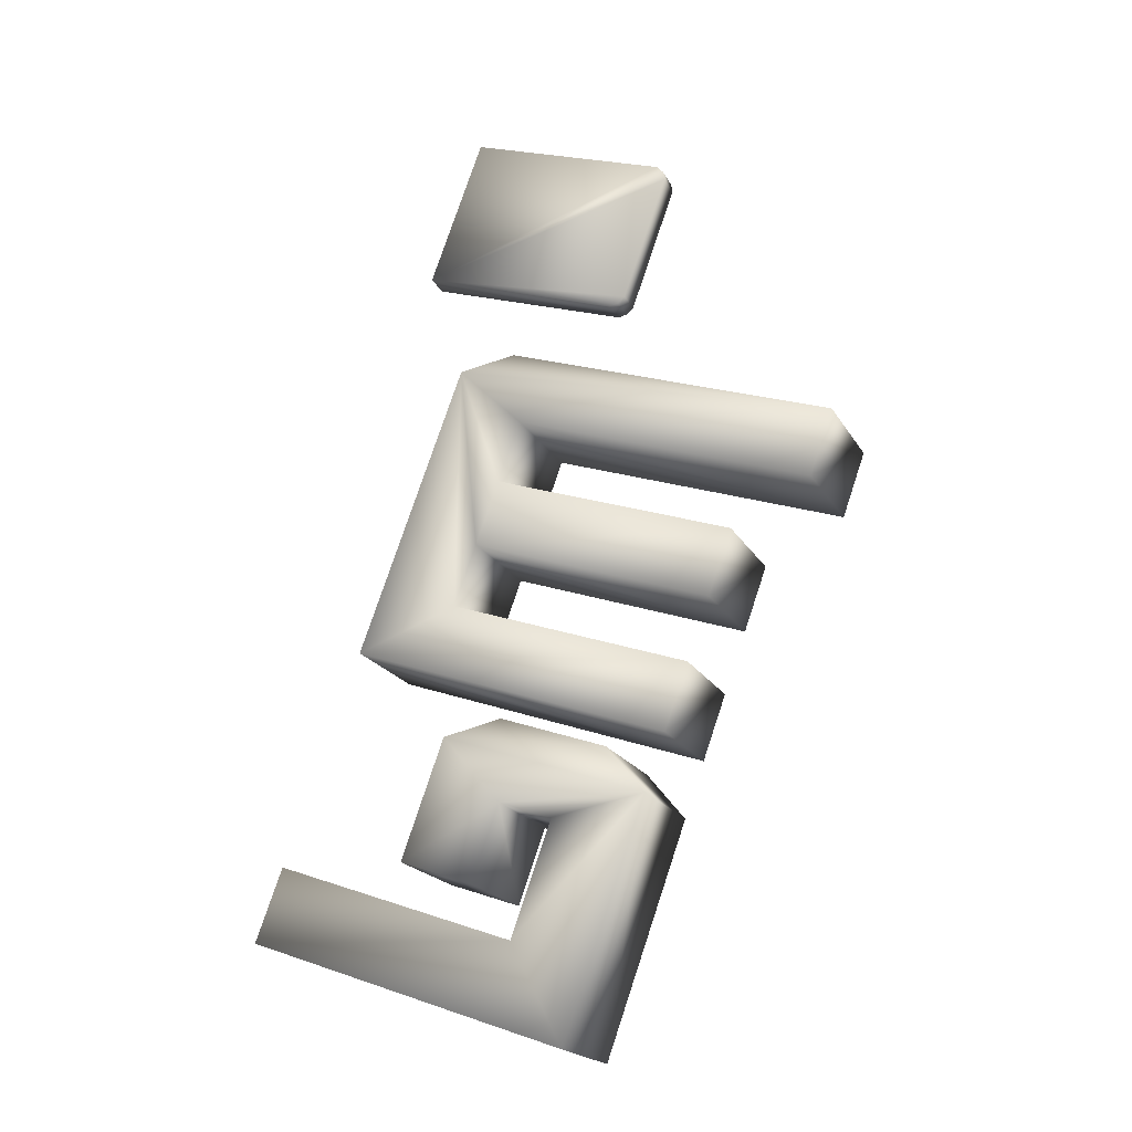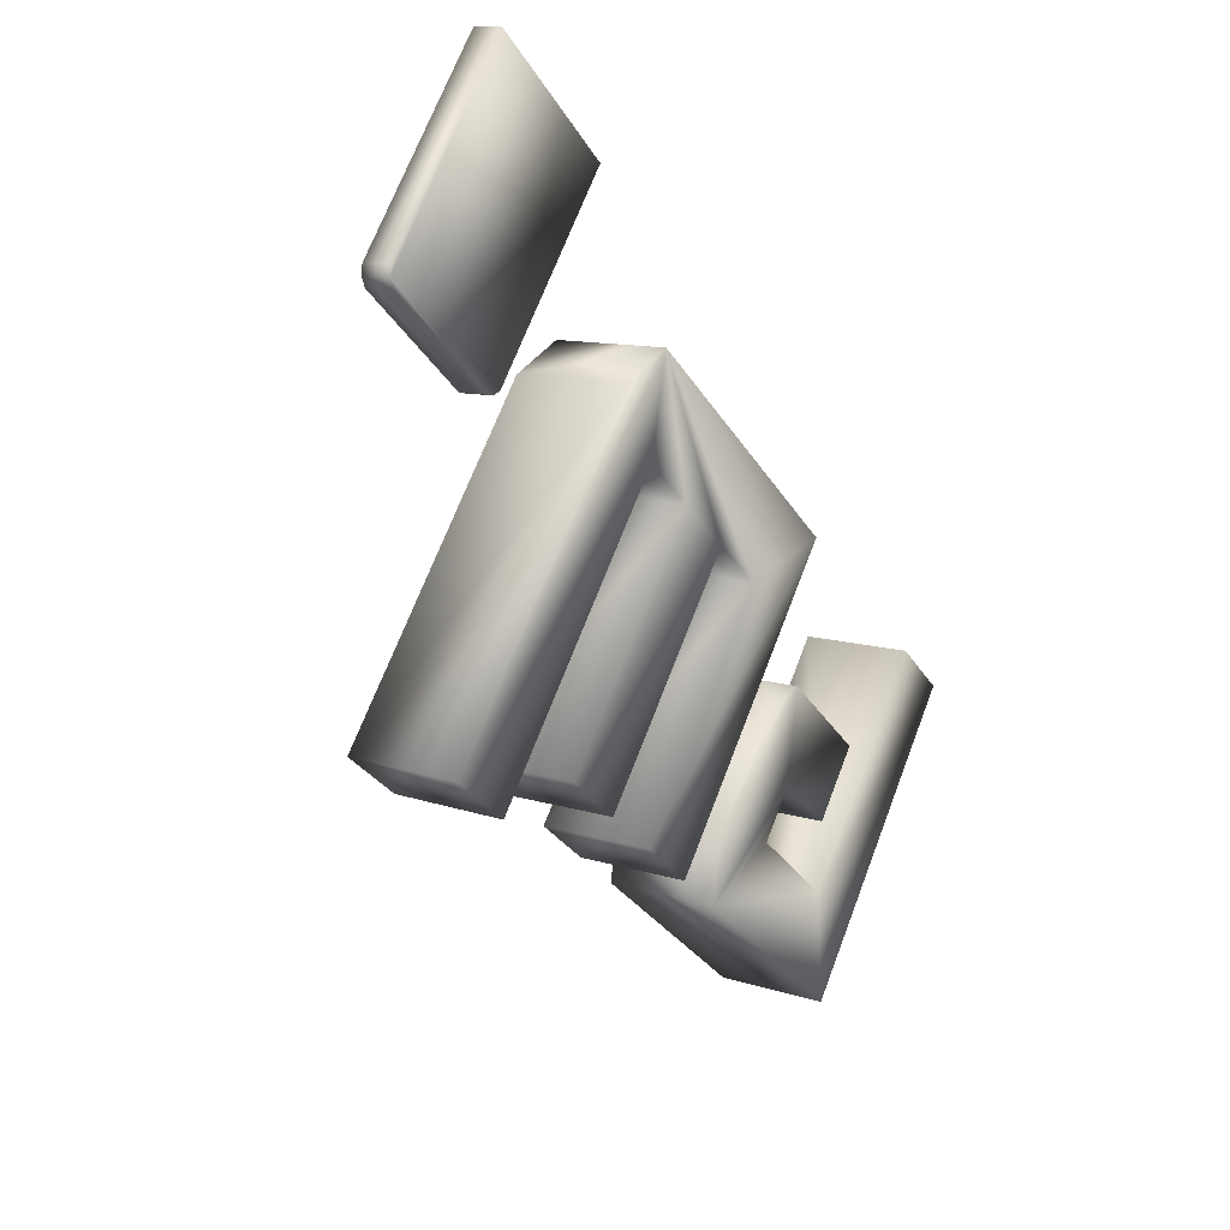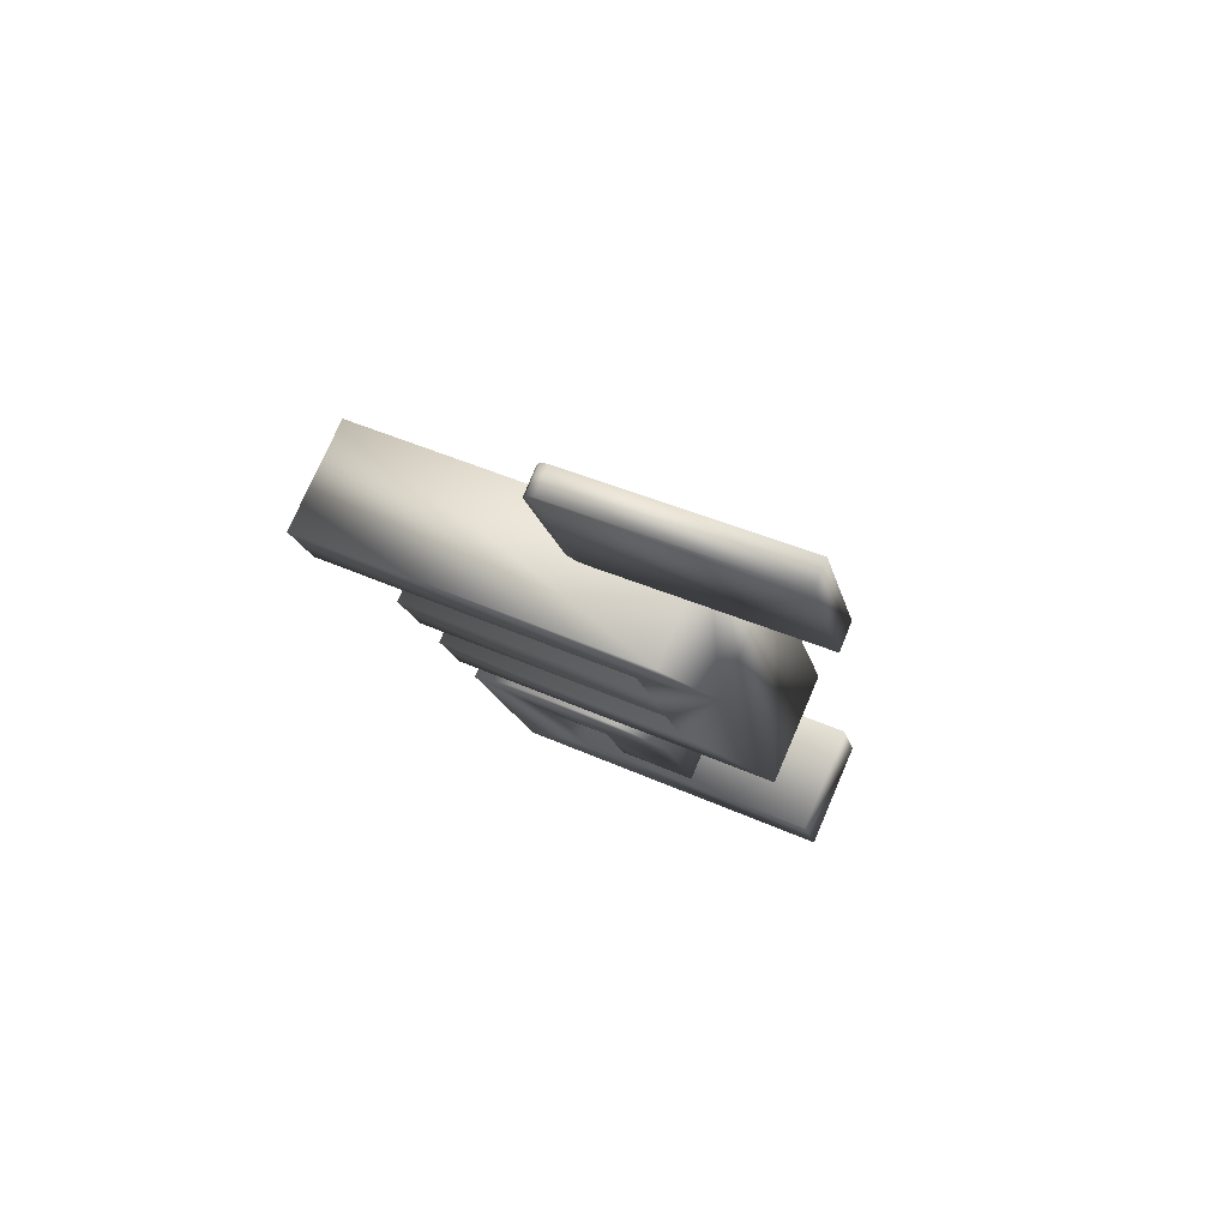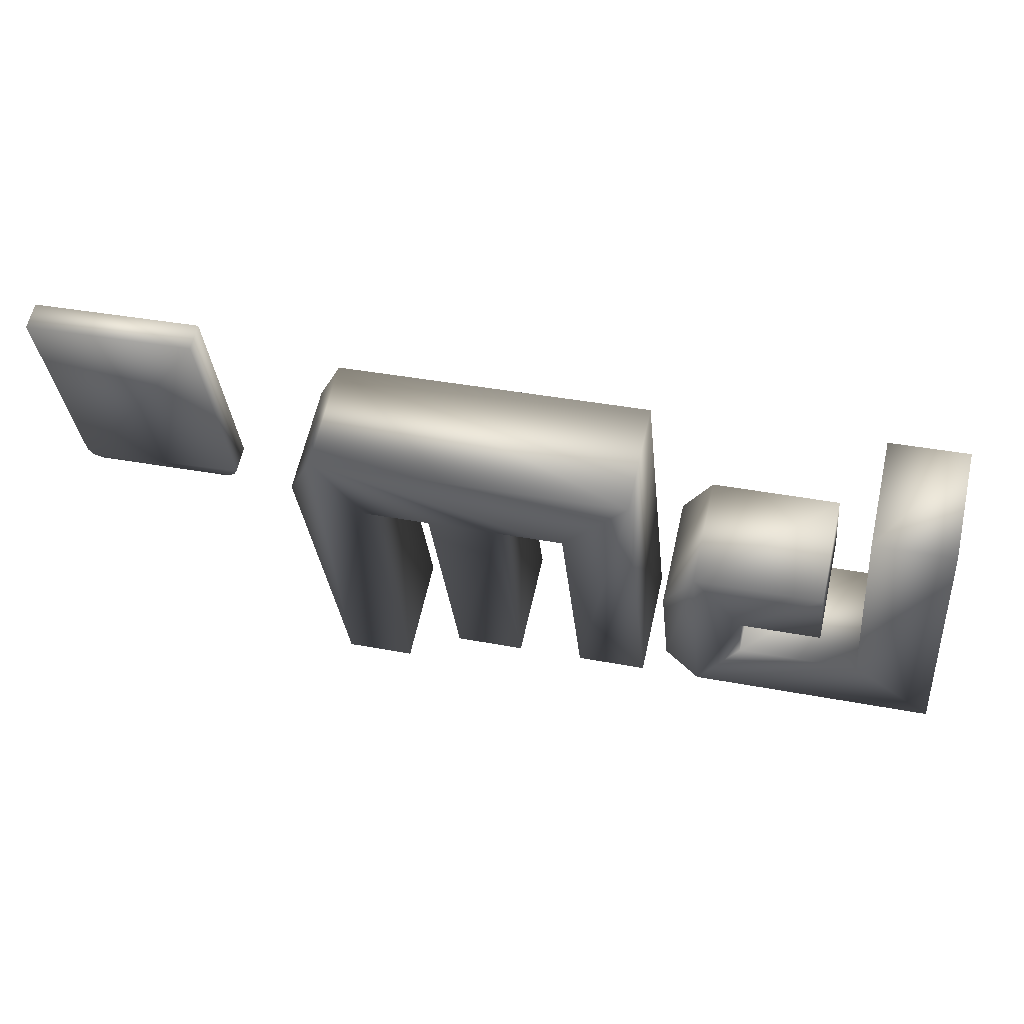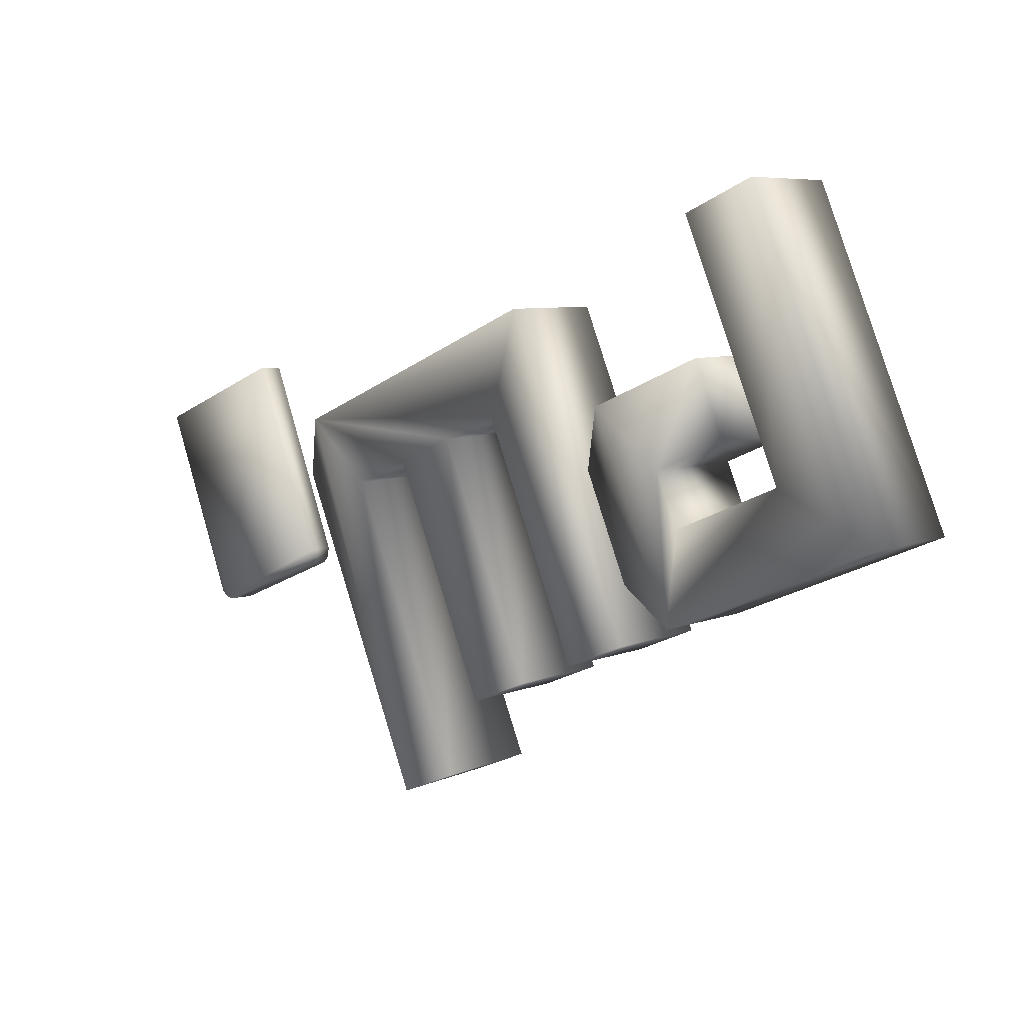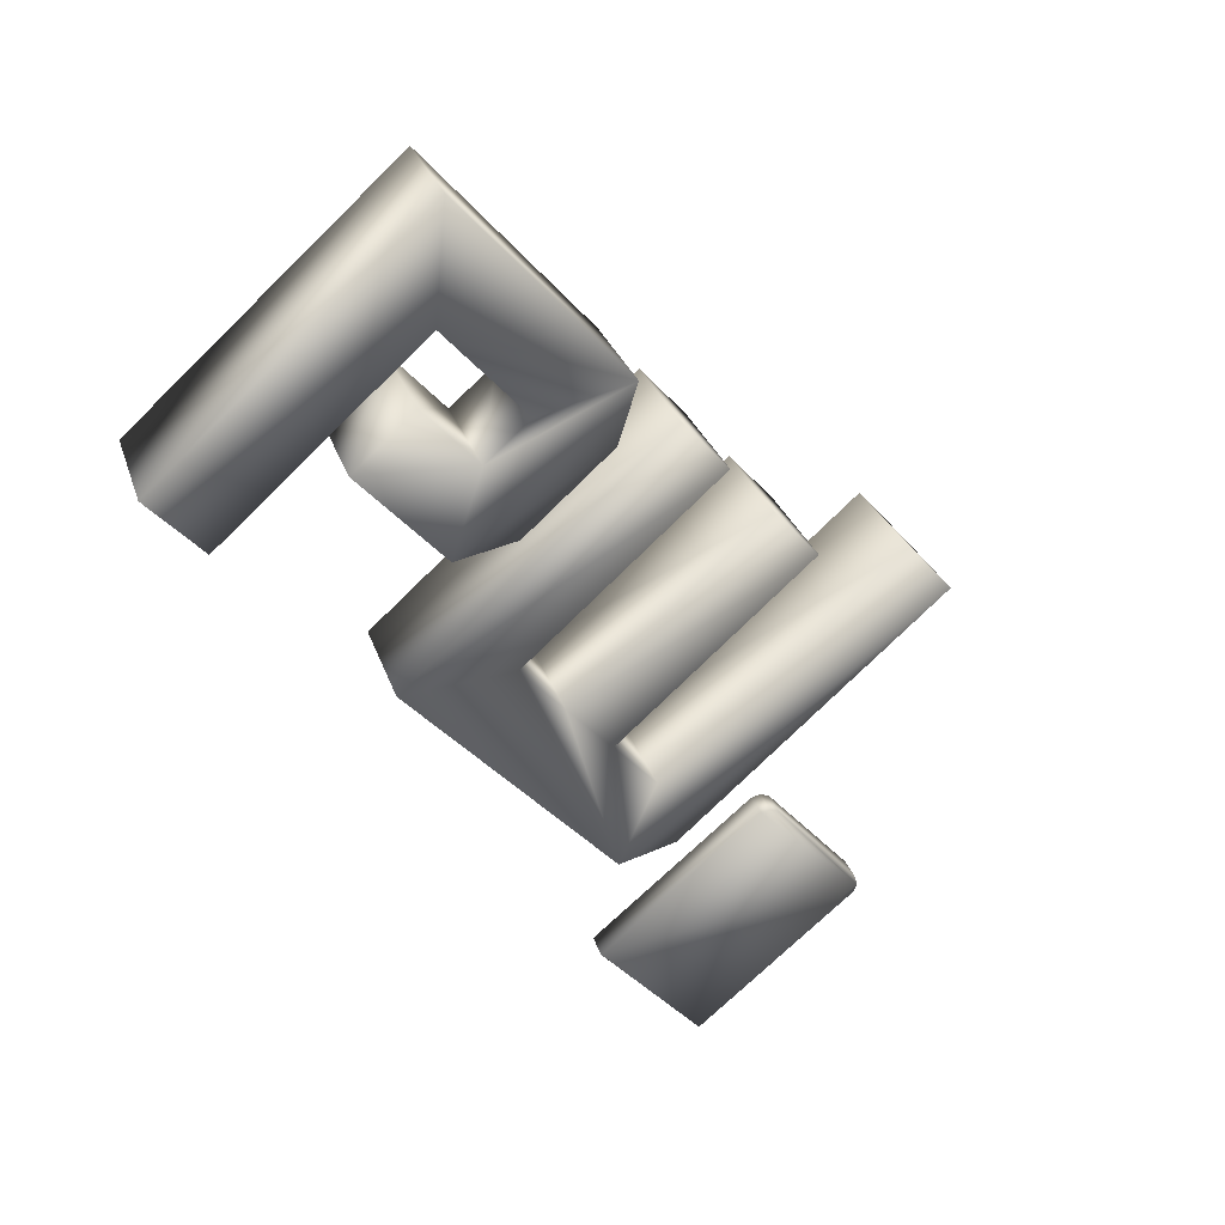
<metadata>
{"format":"obj","ext":"obj","renderer":"f3d","projection":"perspective","resolution":1024,"background":"white","views":[{"elev":77.0,"azim":-71.6,"up":"+Z"},{"elev":-31.9,"azim":117.1,"up":"+Y"},{"elev":-17.0,"azim":102.1,"up":"+Z"},{"elev":37.0,"azim":-166.1,"up":"+Y"},{"elev":-25.4,"azim":-133.1,"up":"+Y"},{"elev":-42.9,"azim":-51.6,"up":"+Z"}]}
</metadata>
<code>
o 1._Mini-MC.001
v 2.179 5.427 -1.379
v 2.181 5.5 -1.205
v 3.335 5.433 -1.395
v 3.337 5.506 -1.221
v 2.291 3.943 -0.7538
v 2.197 4.023 -0.7867
v 2.23 3.973 -0.7656
v 2.198 4.101 -0.615
v 2.292 4.017 -0.5804
v 2.231 4.045 -0.5916
v 3.347 4.031 -0.8033
v 3.255 3.948 -0.7673
v 3.315 3.977 -0.7802
v 3.257 4.021 -0.5933
v 3.35 4.105 -0.6298
v 3.317 4.051 -0.6068
f 4 3 1 2
f 1 6 8 2
f 2 8 10 9 14 16 15 4
f 5 12 14 9
f 15 11 3 4
f 13 16 14 12
f 15 16 13 11
f 10 8 6 7
f 5 9 10 7
f 13 12 5 7 6 1 3 11
o bman_original
v -1.521 3.665 -0.1119
v -2.086 3.35 -0.8259
v -1.521 3.35 -0.8259
v -2.086 3.665 -0.1119
v -2.086 3.86 -1.051
v -2.086 4.175 -0.3366
v -1.198 3.864 -1.052
v -1.198 4.178 -0.3381
v -0.9755 3.526 -0.9033
v -0.9755 3.84 -0.1893
v -0.9755 2.788 -0.5784
v -0.9755 3.103 0.1356
v -1.198 2.451 -0.4297
v -1.198 2.765 0.2843
v -2.899 2.451 -0.4297
v -2.899 2.765 0.2843
v -2.899 4.653 -1.4
v -2.899 4.967 -0.6858
v -2.357 4.653 -1.4
v -2.357 4.967 -0.6858
v -2.357 2.981 -0.6635
v -2.357 3.296 0.05053
v -1.521 2.981 -0.6635
v -1.521 3.296 0.05053
v 1.401 4.969 -0.6863
v 1.401 4.654 -1.4
v -0.7836 4.654 -1.4
v -0.7836 4.969 -0.6863
v -0.7836 2.451 -0.4297
v -0.7836 2.765 0.2843
v -0.2967 2.451 -0.4297
v -0.2967 2.765 0.2843
v -0.2967 4.105 -1.158
v -0.2967 4.419 -0.4444
v 0.1653 4.105 -1.158
v 0.1653 4.419 -0.4444
v 0.1653 2.451 -0.4297
v 0.1653 2.765 0.2843
v 0.6502 2.451 -0.4297
v 0.6502 2.765 0.2843
v 0.6502 4.105 -1.158
v 0.6502 4.419 -0.4444
v 1.112 4.105 -1.158
v 1.112 4.419 -0.4444
v 1.112 2.046 -0.2514
v 1.112 2.373 0.4573
v 1.598 2.046 -0.2514
v 1.598 2.373 0.4573
v 1.598 4.316 -1.251
v 1.598 4.631 -0.5374
f 17 18 19
f 17 20 18
f 20 21 18
f 20 22 21
f 22 23 21
f 22 24 23
f 24 25 23
f 24 26 25
f 26 27 25
f 26 28 27
f 28 29 27
f 28 30 29
f 30 31 29
f 30 32 31
f 32 33 31
f 32 34 33
f 34 35 33
f 34 36 35
f 36 37 35
f 36 38 37
f 38 39 37
f 38 40 39
f 40 19 39
f 40 17 19
f 38 36 34
f 38 34 32
f 38 32 30
f 38 30 40
f 24 22 17
f 24 17 30
f 24 30 28
f 24 28 26
f 40 30 17
f 17 22 20
f 37 33 35
f 37 31 33
f 37 29 31
f 37 39 29
f 23 19 21
f 23 29 19
f 23 27 29
f 23 25 27
f 39 19 29
f 19 18 21
f 41 42 43
f 41 43 44
f 44 43 45
f 44 45 46
f 46 45 47
f 46 47 48
f 48 47 49
f 48 49 50
f 50 49 51
f 50 51 52
f 52 51 53
f 52 53 54
f 54 53 55
f 54 55 56
f 56 55 57
f 56 57 58
f 58 57 59
f 58 59 60
f 60 59 61
f 60 61 62
f 62 61 63
f 62 63 64
f 64 63 65
f 64 65 66
f 66 65 42
f 66 42 41
f 41 44 50
f 41 50 52
f 41 52 58
f 41 58 60
f 41 60 64
f 41 64 66
f 52 54 56
f 52 56 58
f 44 46 48
f 44 48 50
f 64 60 62
f 42 49 43
f 42 51 49
f 42 57 51
f 42 59 57
f 42 63 59
f 42 65 63
f 51 55 53
f 51 57 55
f 43 47 45
f 43 49 47
f 63 61 59

</code>
